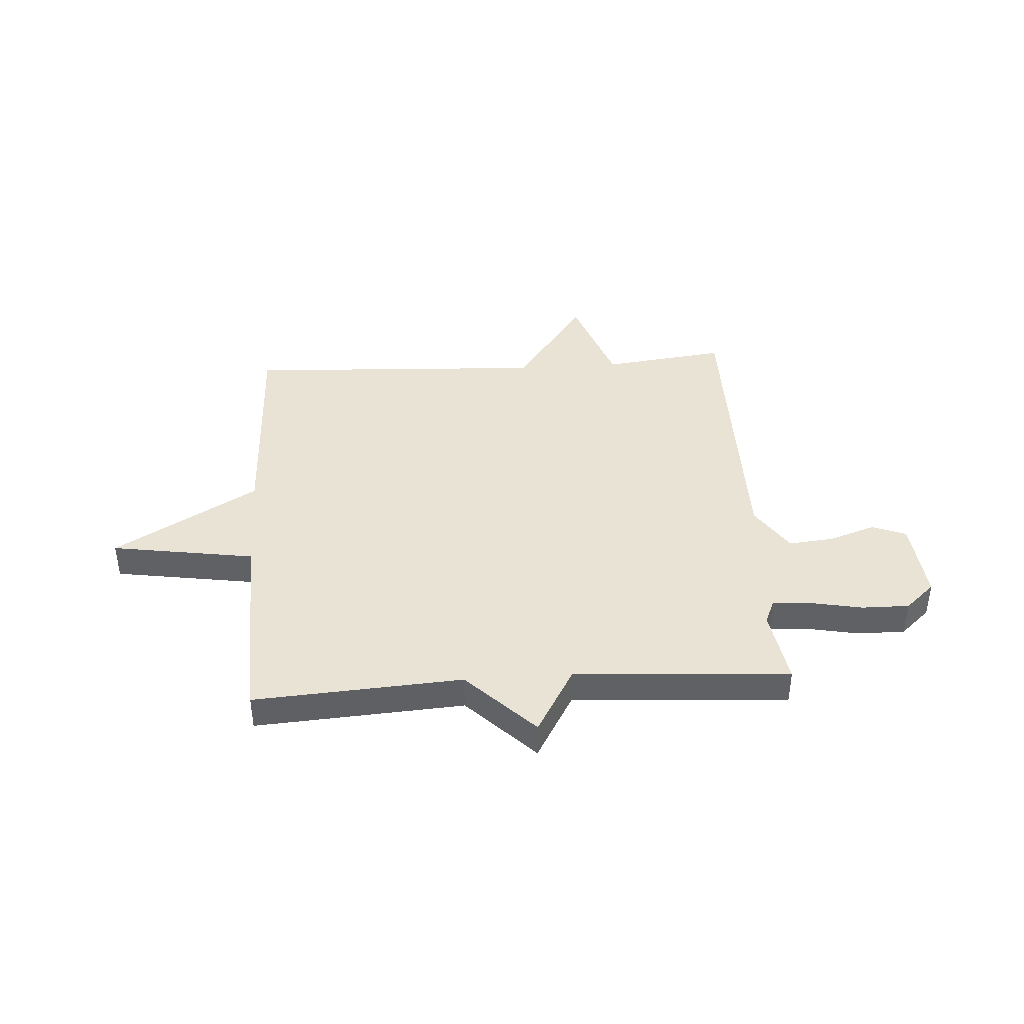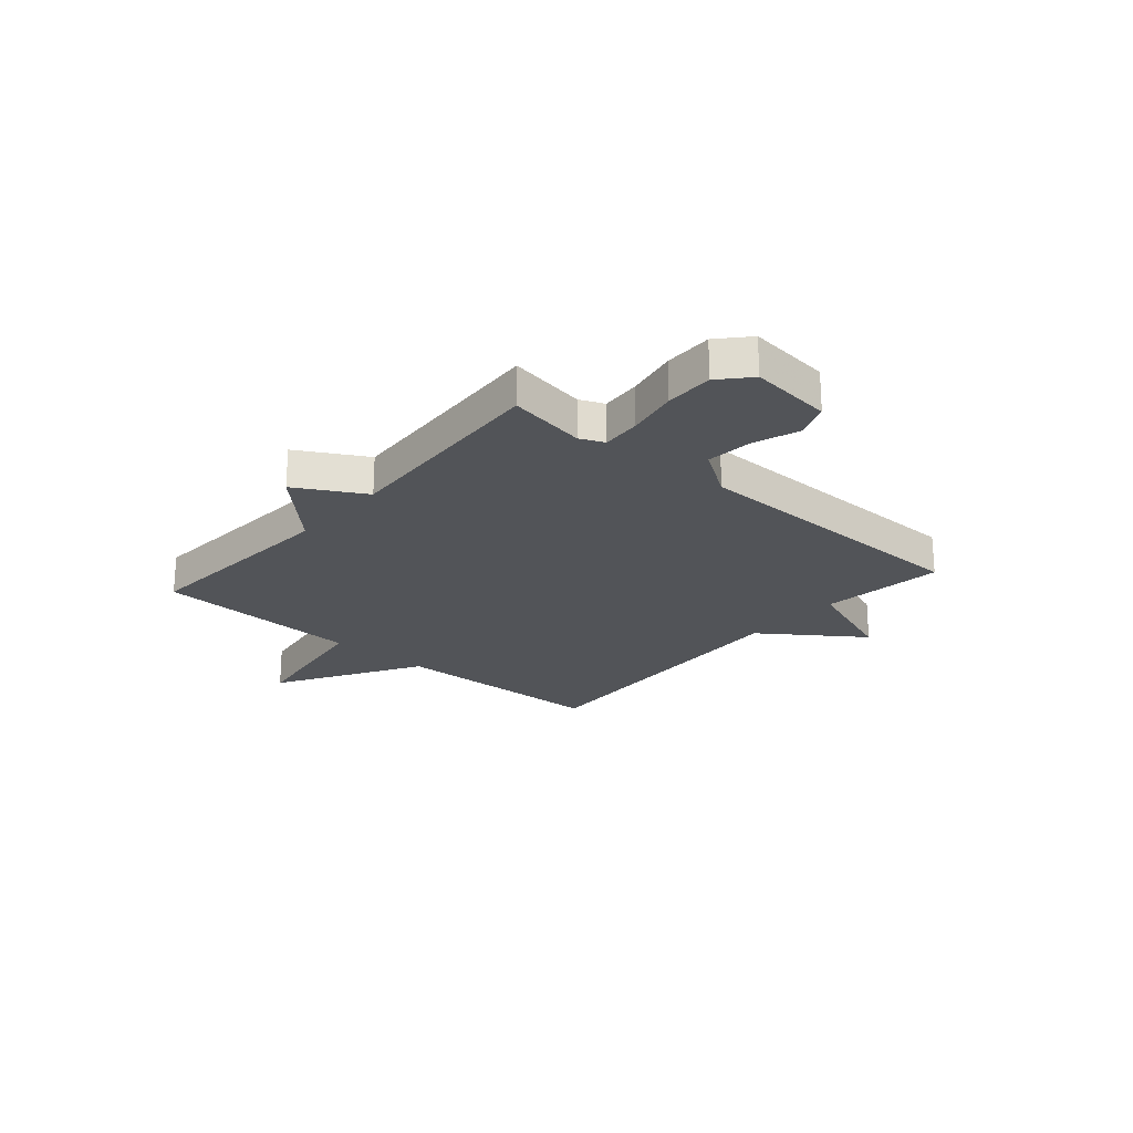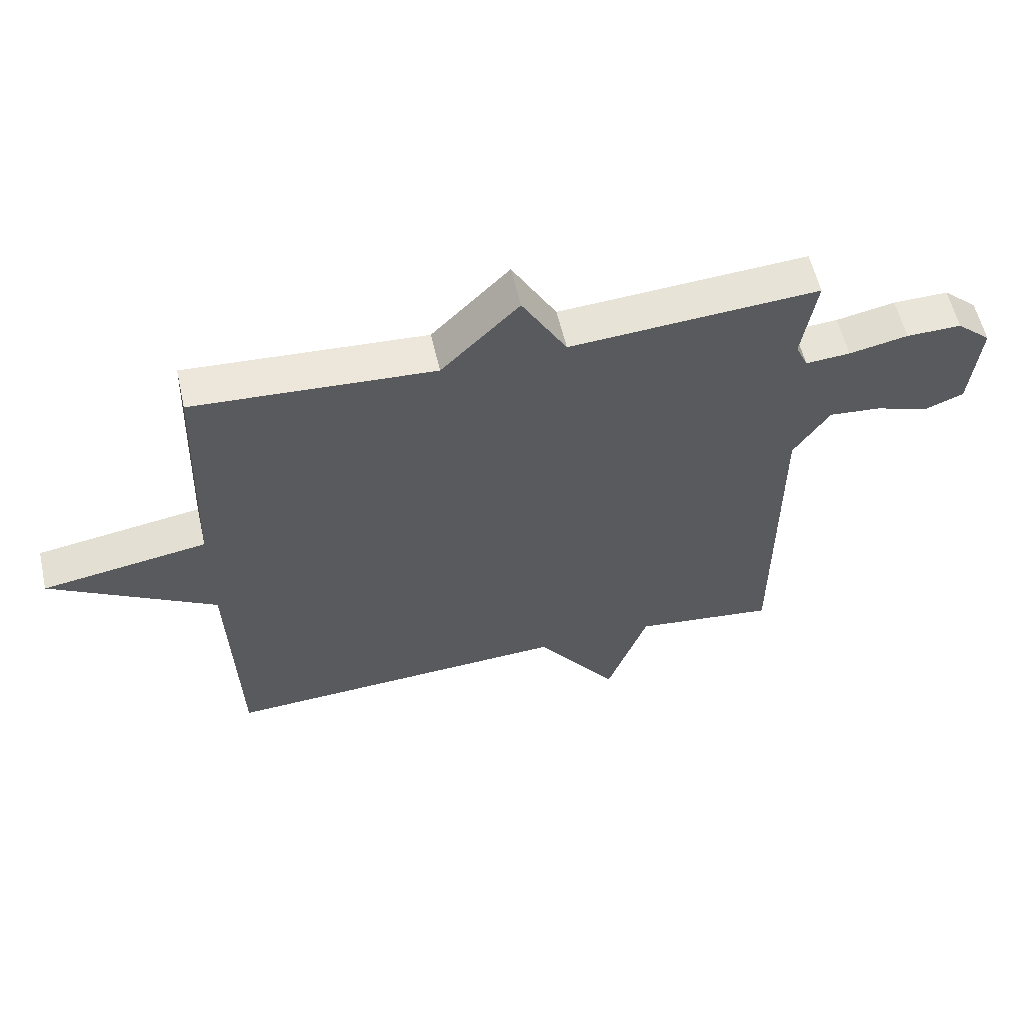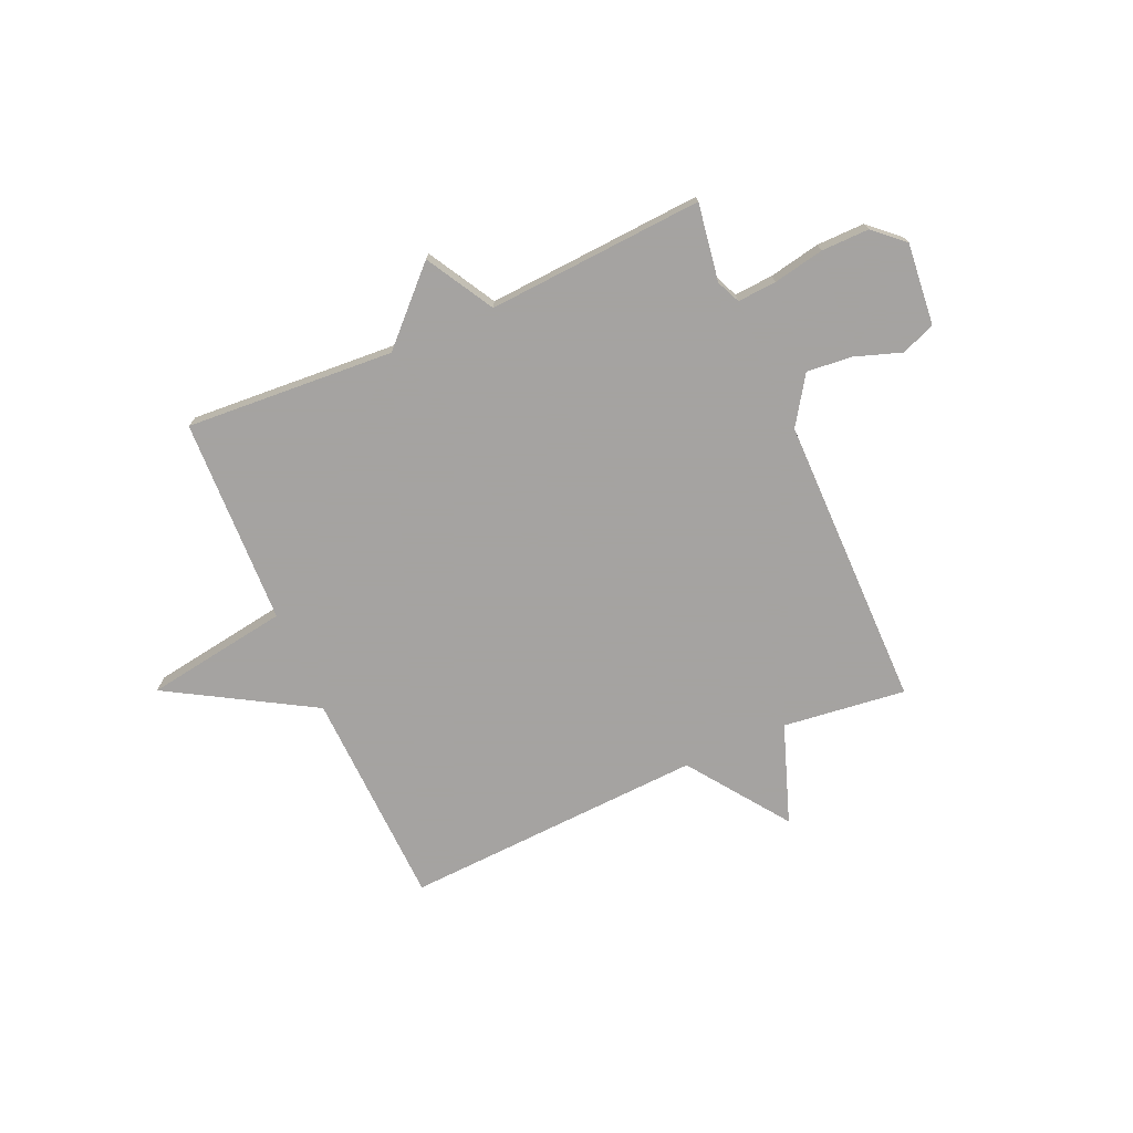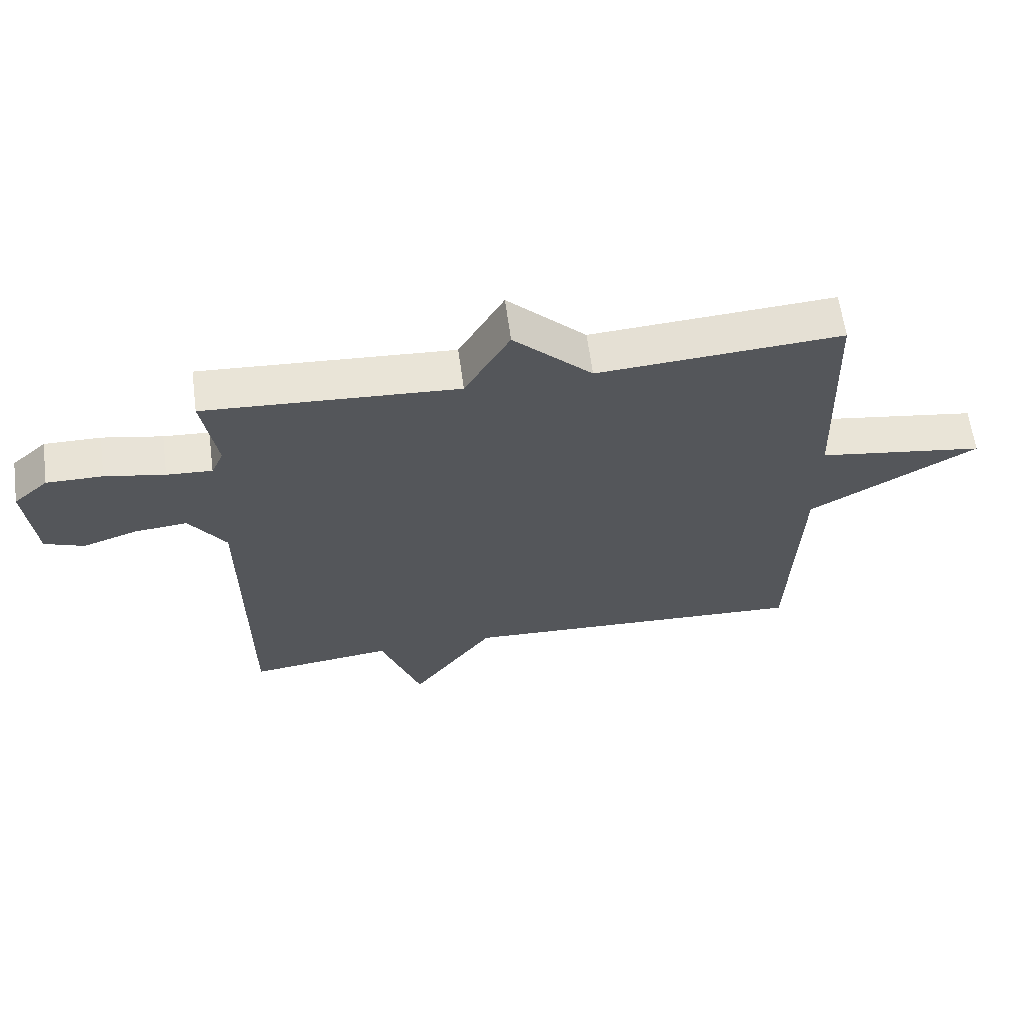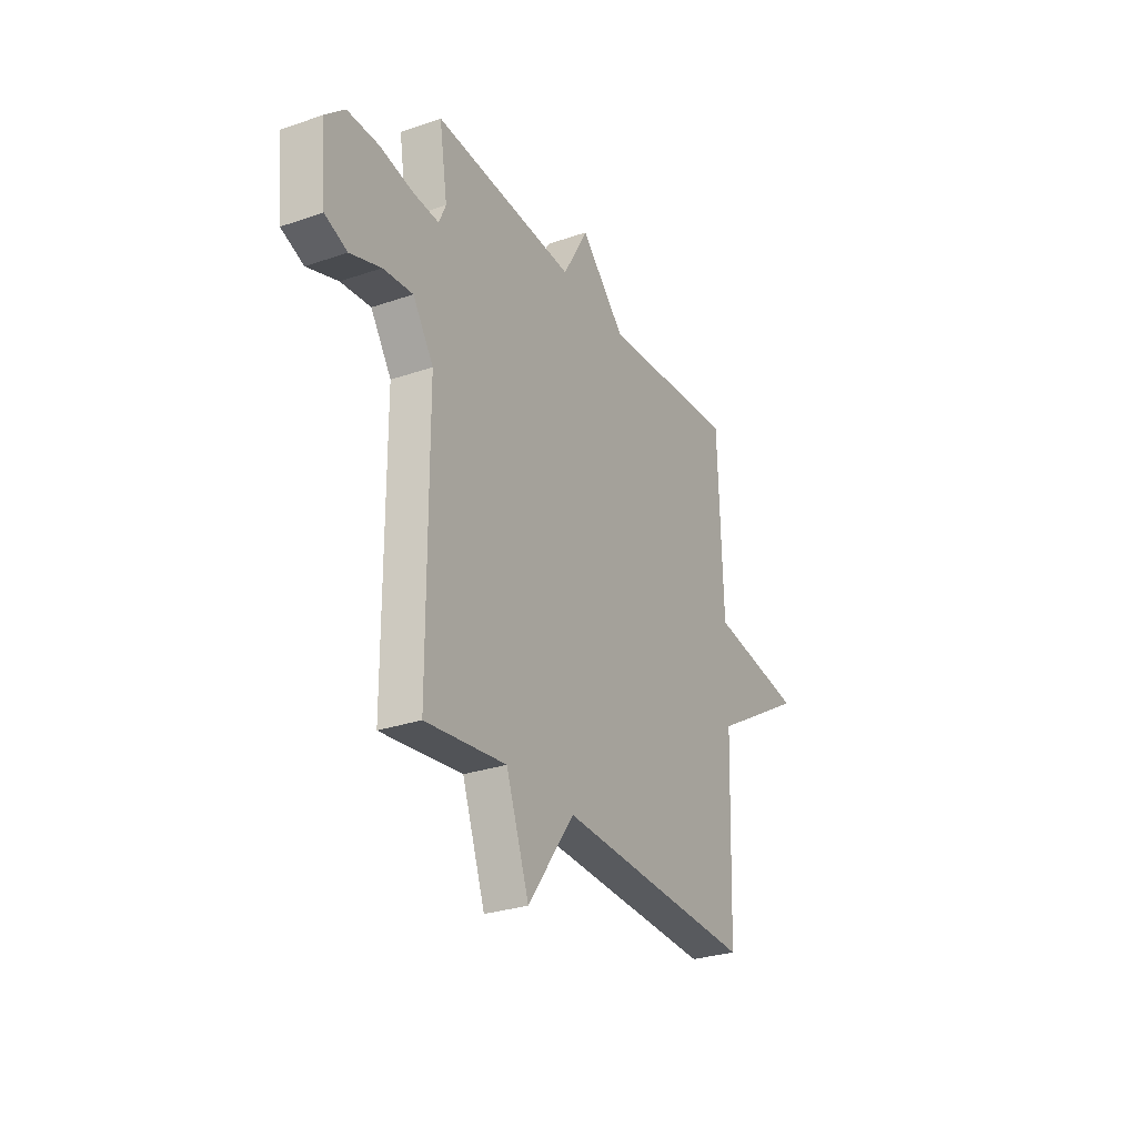
<metadata>
{"format":"obj","ext":"obj","renderer":"f3d","projection":"perspective","resolution":1024,"background":"white","views":[{"elev":41.3,"azim":-3.7,"up":"+Y"},{"elev":-23.2,"azim":48.8,"up":"+Y"},{"elev":57.7,"azim":-12.8,"up":"+Z"},{"elev":-73.1,"azim":23.8,"up":"+Y"},{"elev":62.9,"azim":172.3,"up":"+Z"},{"elev":-28.6,"azim":117.4,"up":"+Z"}]}
</metadata>
<code>
v 0.5 0.07 -0.5
v 0.268 0.07 -0.472
v 0.202 0.07 -0.658
v 0.068 0.07 -0.472
v -0.5 0.07 -0.5
v -0.514 0.07 -0.089
v -0.784 0.07 0.069
v -0.514 0.07 0.111
v -0.5 0.07 0.5
v -0.107 0.07 0.474
v 0.02 0.07 0.601
v 0.093 0.07 0.474
v 0.5 0.07 0.5
v 0.477 0.07 0.354
v 0.497 0.07 0.309
v 0.57 0.07 0.314
v 0.666 0.07 0.333
v 0.756 0.07 0.334
v 0.812 0.07 0.284
v 0.797 0.07 0.129
v 0.733 0.07 0.104
v 0.645 0.07 0.134
v 0.56 0.07 0.142
v 0.501 0.07 0.053
v 0.5 0 -0.5
v 0.268 0 -0.472
v 0.202 0 -0.658
v 0.068 0 -0.472
v -0.5 0 -0.5
v -0.514 0 -0.089
v -0.784 0 0.069
v -0.514 0 0.111
v -0.5 0 0.5
v -0.107 0 0.474
v 0.02 0 0.601
v 0.093 0 0.474
v 0.5 0 0.5
v 0.477 0 0.354
v 0.497 0 0.309
v 0.57 0 0.314
v 0.666 0 0.333
v 0.756 0 0.334
v 0.812 0 0.284
v 0.797 0 0.129
v 0.733 0 0.104
v 0.645 0 0.134
v 0.56 0 0.142
v 0.501 0 0.053
f 20 21 22
f 19 20 22
f 18 19 22
f 17 18 22
f 16 17 22
f 15 16 22 23
f 14 15 23 24
f 12 13 14
f 10 11 12
f 24 1 2
f 14 24 2
f 12 14 2
f 10 12 2
f 6 7 8
f 8 9 10
f 6 8 10
f 5 6 10
f 4 5 10
f 2 3 4 10
f 46 45 44
f 46 44 43
f 46 43 42
f 46 42 41
f 46 41 40
f 47 46 40 39
f 48 47 39 38
f 38 37 36
f 36 35 34
f 26 25 48
f 26 48 38
f 26 38 36
f 26 36 34
f 32 31 30
f 34 33 32
f 34 32 30
f 34 30 29
f 34 29 28
f 34 28 27 26
f 1 25 26 2
f 2 26 27 3
f 3 27 28 4
f 4 28 29 5
f 5 29 30 6
f 6 30 31 7
f 7 31 32 8
f 8 32 33 9
f 9 33 34 10
f 10 34 35 11
f 11 35 36 12
f 12 36 37 13
f 13 37 38 14
f 14 38 39 15
f 15 39 40 16
f 16 40 41 17
f 17 41 42 18
f 18 42 43 19
f 19 43 44 20
f 20 44 45 21
f 21 45 46 22
f 22 46 47 23
f 23 47 48 24
f 24 48 25 1

</code>
